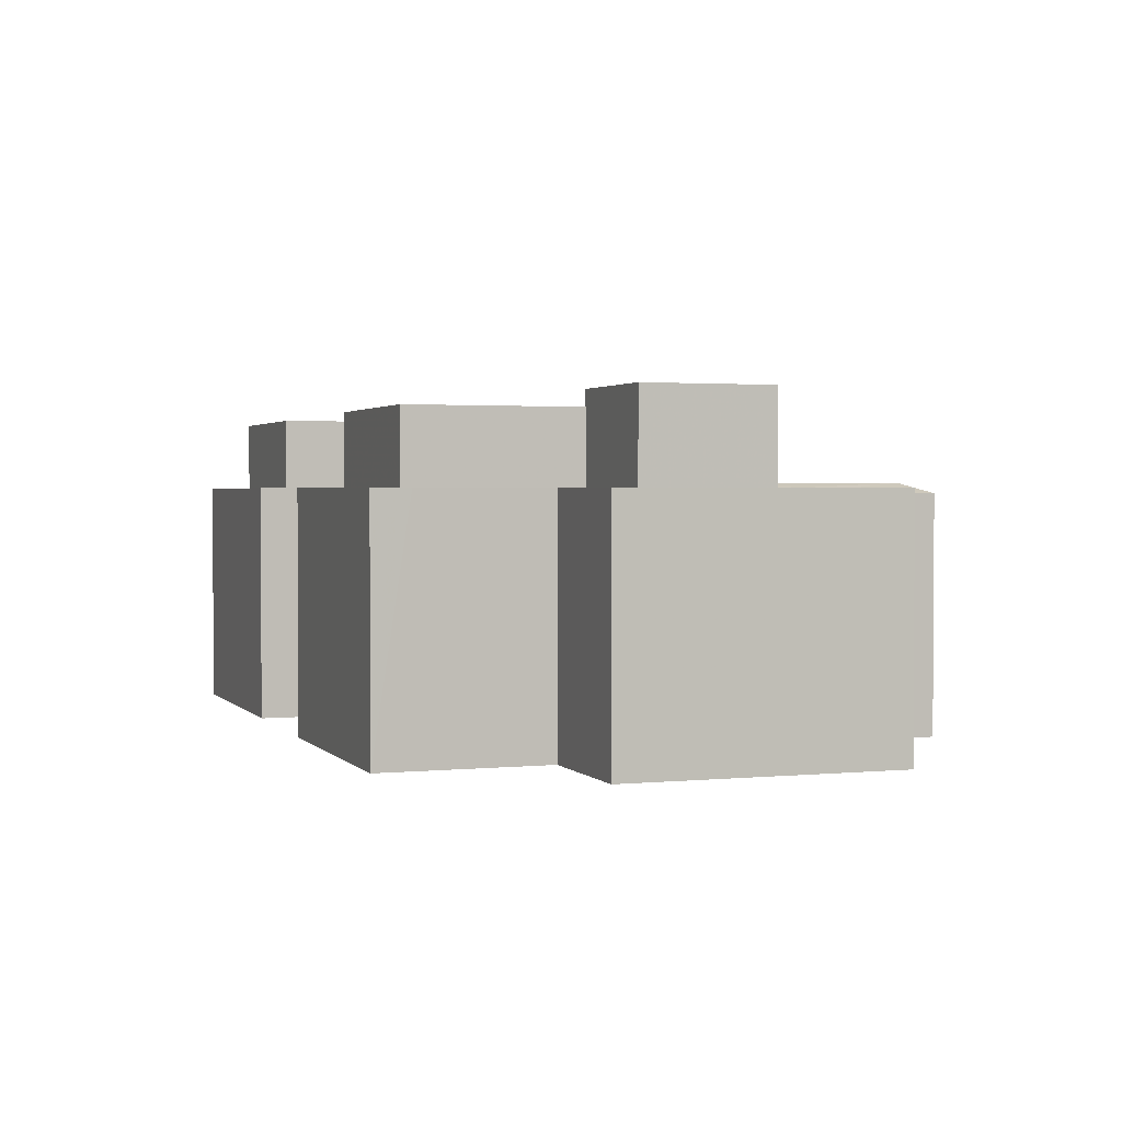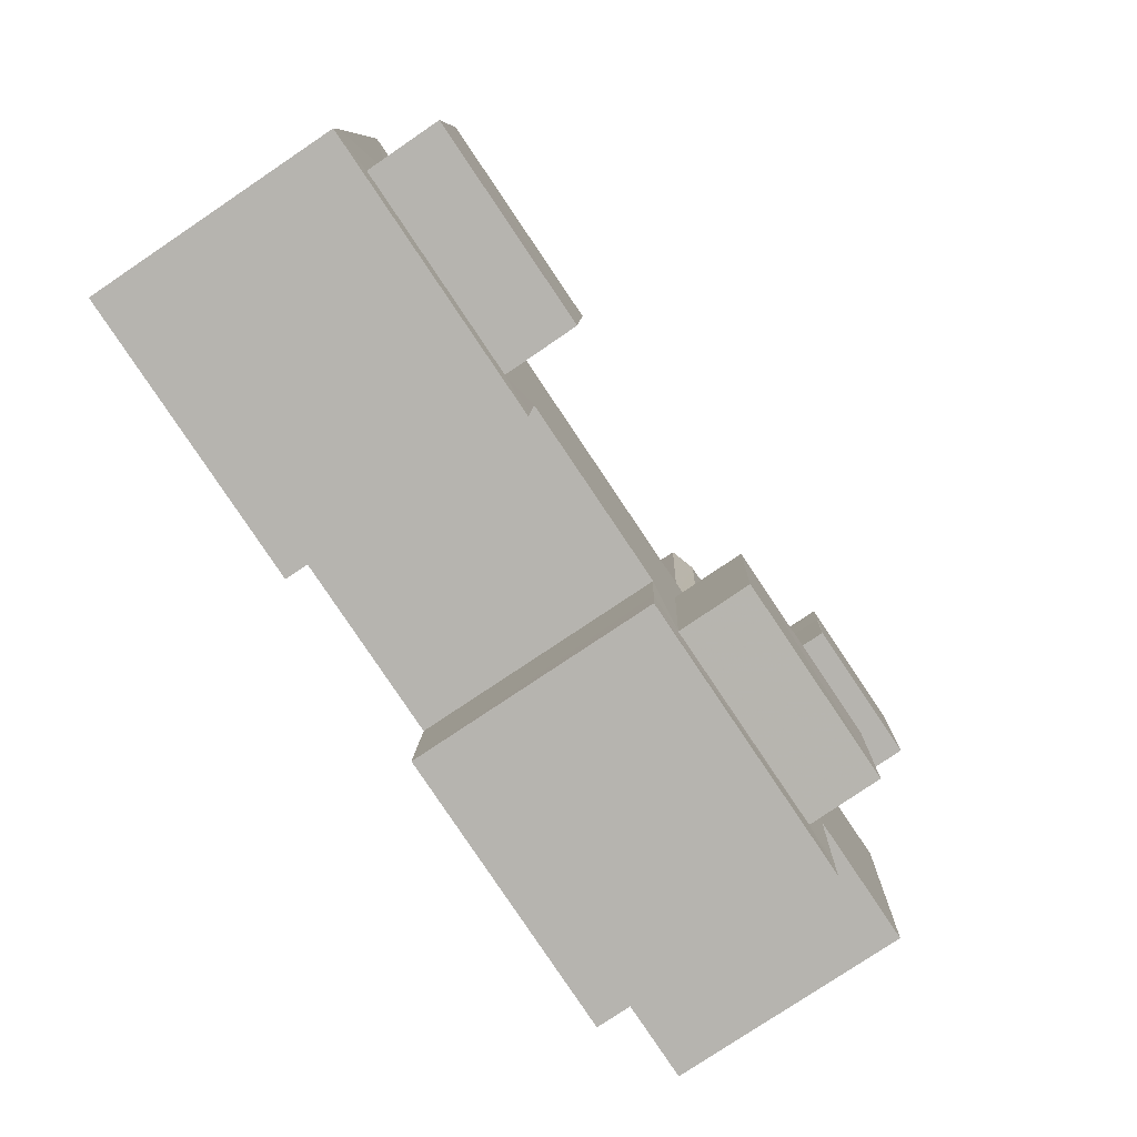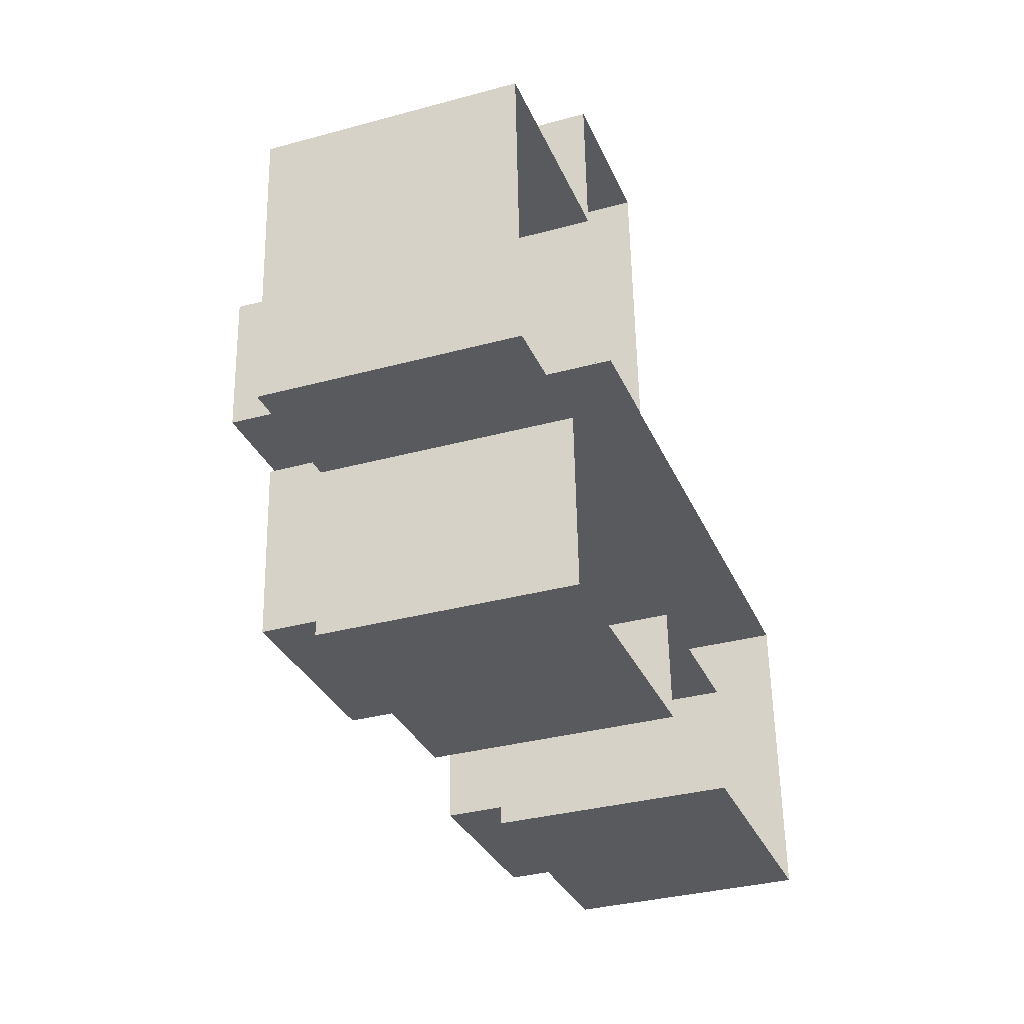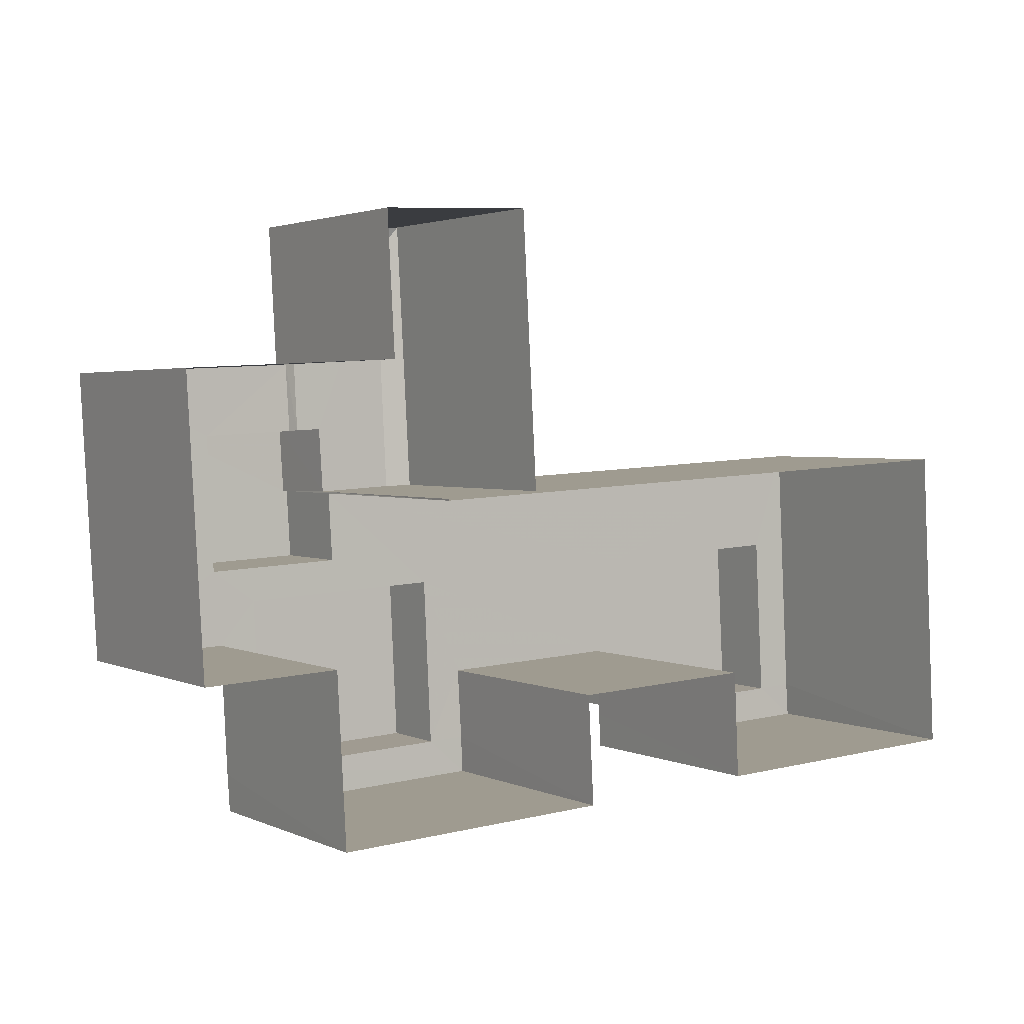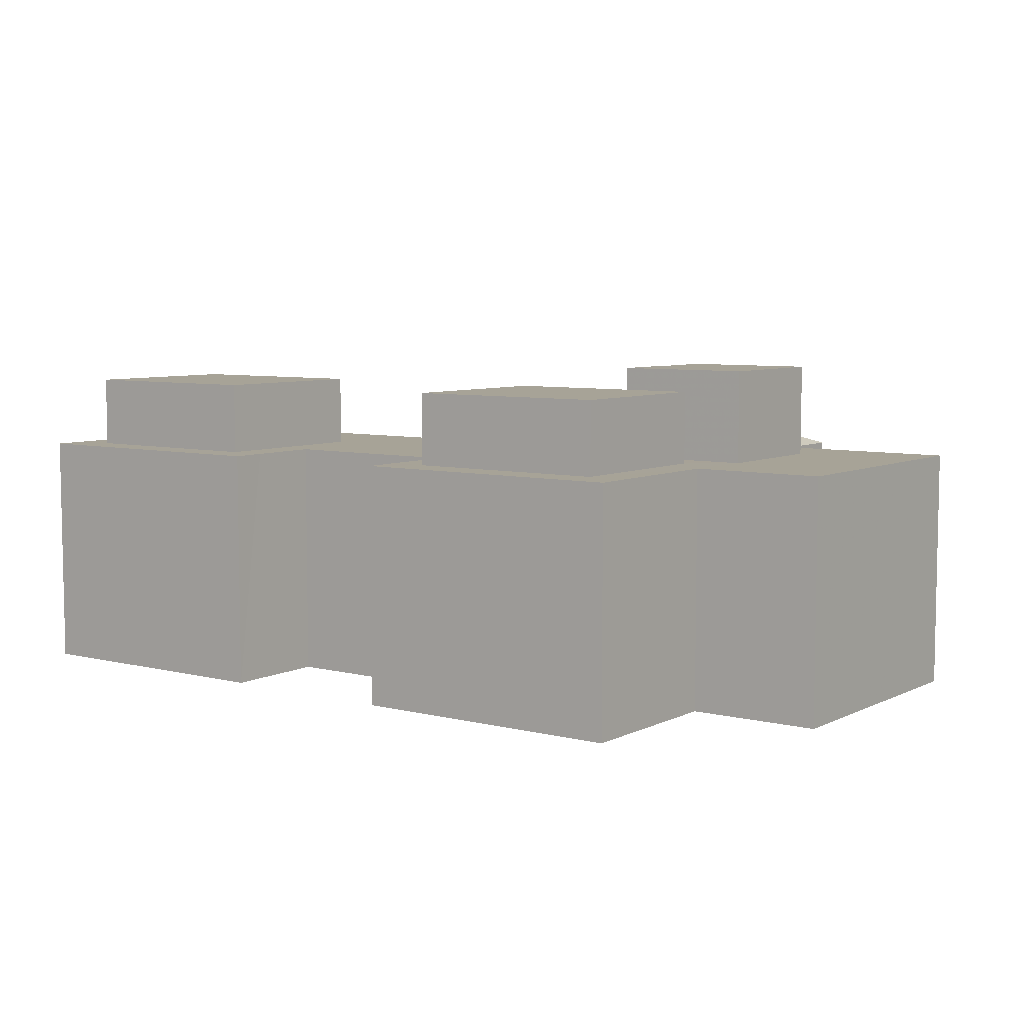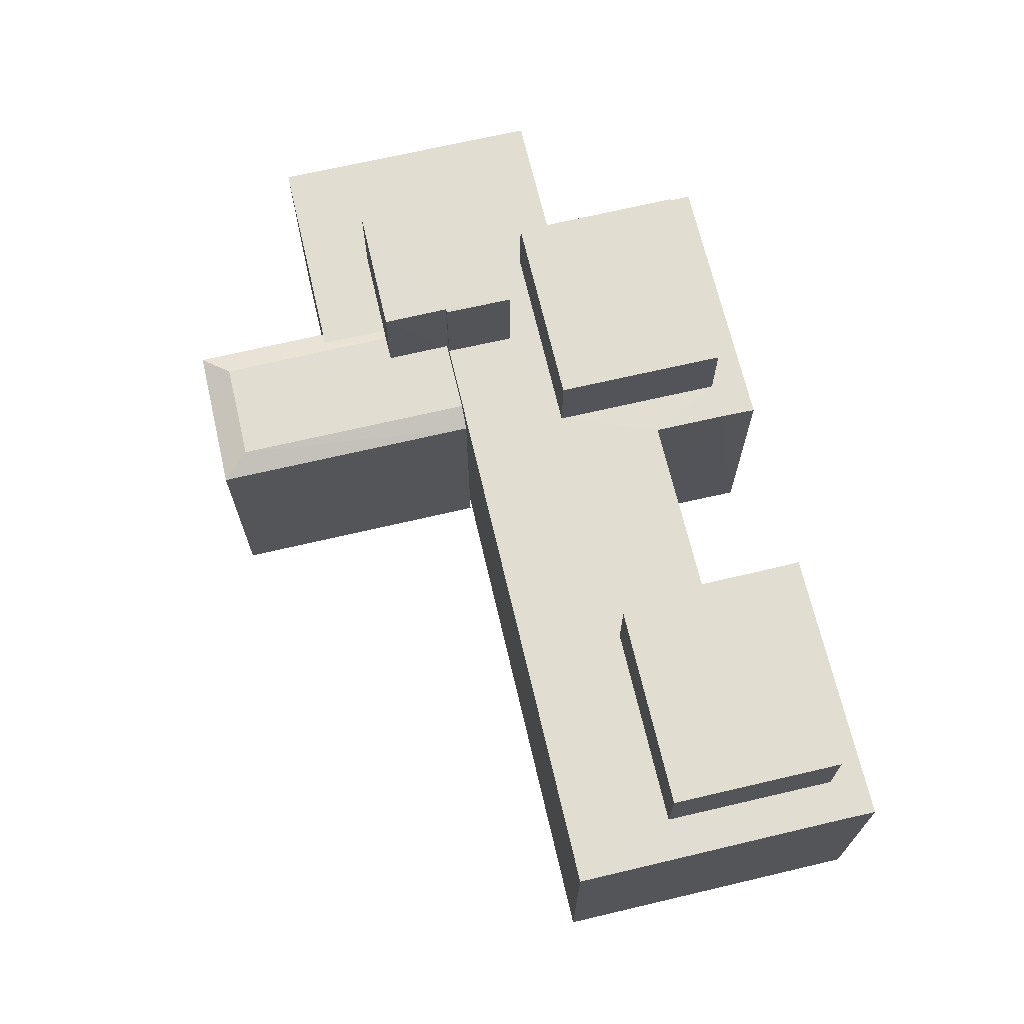
<metadata>
{"format":"obj","ext":"obj","renderer":"f3d","projection":"perspective","resolution":1024,"background":"white","views":[{"elev":1.9,"azim":67.3,"up":"+Z"},{"elev":-78.5,"azim":-56.0,"up":"+Y"},{"elev":-33.9,"azim":110.2,"up":"+Y"},{"elev":2.5,"azim":146.5,"up":"+Y"},{"elev":6.7,"azim":33.1,"up":"+Z"},{"elev":68.5,"azim":-106.2,"up":"+Z"}]}
</metadata>
<code>
v -3.732e+05 -1.04e+05 27.49
v -3.733e+05 -1.04e+05 27.49
v -3.733e+05 -1.04e+05 27.49
v -3.732e+05 -1.04e+05 27.49
v -3.732e+05 -1.04e+05 27.49
v -3.732e+05 -1.04e+05 27.49
v -3.733e+05 -1.04e+05 27.49
v -3.733e+05 -1.04e+05 27.49
v -3.733e+05 -1.04e+05 27.49
v -3.733e+05 -1.04e+05 27.49
v -3.733e+05 -1.04e+05 27.49
v -3.732e+05 -1.04e+05 27.49
v -3.733e+05 -1.04e+05 27.49
v -3.732e+05 -1.04e+05 27.49
v -3.733e+05 -1.04e+05 27.49
v -3.733e+05 -1.04e+05 27.49
v -3.733e+05 -1.04e+05 41.81
v -3.733e+05 -1.04e+05 41.81
v -3.733e+05 -1.04e+05 41.81
v -3.733e+05 -1.04e+05 41.81
v -3.733e+05 -1.04e+05 38.75
v -3.733e+05 -1.04e+05 38.29
v -3.733e+05 -1.04e+05 38.29
v -3.733e+05 -1.04e+05 38.75
v -3.733e+05 -1.04e+05 38.75
v -3.733e+05 -1.04e+05 38.75
v -3.733e+05 -1.04e+05 38.75
v -3.733e+05 -1.04e+05 38.75
v -3.732e+05 -1.04e+05 38.29
v -3.733e+05 -1.04e+05 38.53
v -3.732e+05 -1.04e+05 38.53
v -3.732e+05 -1.04e+05 38.53
v -3.733e+05 -1.04e+05 38.53
v -3.733e+05 -1.04e+05 38.53
v -3.733e+05 -1.04e+05 38.53
v -3.733e+05 -1.04e+05 38.53
v -3.733e+05 -1.04e+05 38.53
v -3.732e+05 -1.04e+05 38.53
v -3.732e+05 -1.04e+05 38.53
v -3.733e+05 -1.04e+05 38.53
v -3.733e+05 -1.04e+05 38.53
v -3.733e+05 -1.04e+05 38.53
v -3.732e+05 -1.04e+05 38.53
v -3.733e+05 -1.04e+05 38.53
v -3.732e+05 -1.04e+05 38.53
v -3.732e+05 -1.04e+05 38.53
v -3.733e+05 -1.04e+05 38.53
v -3.733e+05 -1.04e+05 38.53
v -3.732e+05 -1.04e+05 38.53
v -3.733e+05 -1.04e+05 38.53
v -3.732e+05 -1.04e+05 38.53
v -3.733e+05 -1.04e+05 38.53
v -3.733e+05 -1.04e+05 38.53
v -3.733e+05 -1.04e+05 38.53
v -3.733e+05 -1.04e+05 38.53
v -3.733e+05 -1.04e+05 38.53
v -3.733e+05 -1.04e+05 38.53
v -3.732e+05 -1.04e+05 38.29
v -3.733e+05 -1.04e+05 42.75
v -3.733e+05 -1.04e+05 42.75
v -3.733e+05 -1.04e+05 42.75
v -3.733e+05 -1.04e+05 42.75
v -3.732e+05 -1.04e+05 42.75
v -3.732e+05 -1.04e+05 42.75
v -3.732e+05 -1.04e+05 41.81
v -3.733e+05 -1.04e+05 41.81
v -3.733e+05 -1.04e+05 41.81
v -3.732e+05 -1.04e+05 41.81
f 1 2 3
f 3 4 1
f 4 5 6
f 7 8 9
f 10 7 9
f 5 11 12
f 12 13 14
f 15 13 12
f 9 16 3
f 9 8 16
f 11 15 12
f 16 11 4
f 3 16 4
f 4 11 5
f 17 18 19
f 17 20 18
f 21 22 23
f 24 21 23
f 25 26 27
f 26 21 27
f 27 24 28
f 27 21 24
f 26 22 21
f 26 29 22
f 30 31 32
f 33 34 35
f 36 33 37
f 32 38 39
f 40 41 34
f 30 42 31
f 43 44 45
f 43 45 46
f 47 41 40
f 48 49 38
f 50 48 36
f 31 38 32
f 38 51 39
f 51 43 46
f 44 52 53
f 54 47 55
f 56 53 52
f 56 50 57
f 57 54 55
f 34 41 35
f 35 37 33
f 37 50 36
f 43 52 44
f 47 54 41
f 38 49 51
f 50 49 48
f 49 43 51
f 52 50 56
f 37 57 50
f 37 54 57
f 29 26 58
f 30 25 42
f 58 26 30
f 30 26 25
f 59 60 61
f 62 61 63
f 63 61 64
f 61 60 64
f 65 66 67
f 65 68 66
f 49 68 65
f 43 49 65
f 29 14 13
f 22 29 13
f 32 6 5
f 32 39 6
f 37 18 20
f 37 35 18
f 59 61 36
f 33 36 8
f 8 36 16
f 36 61 16
f 48 60 59
f 36 48 59
f 48 64 60
f 48 38 64
f 45 2 1
f 45 44 2
f 5 58 32
f 32 58 30
f 12 58 5
f 40 7 10
f 47 40 10
f 15 11 23
f 23 28 24
f 23 11 28
f 9 55 10
f 10 55 47
f 57 55 9
f 50 67 66
f 50 52 67
f 37 20 17
f 54 37 17
f 50 66 68
f 49 50 68
f 42 63 31
f 42 62 63
f 62 25 27
f 42 25 62
f 38 63 64
f 38 31 63
f 12 14 29
f 58 12 29
f 4 46 1
f 1 46 45
f 51 46 4
f 39 4 6
f 39 51 4
f 54 17 19
f 41 54 19
f 22 13 15
f 23 22 15
f 52 65 67
f 52 43 65
f 2 53 3
f 3 53 56
f 44 53 2
f 27 28 62
f 62 28 61
f 61 28 16
f 28 11 16
f 57 9 3
f 56 57 3
f 35 19 18
f 35 41 19
f 7 34 8
f 8 34 33
f 40 34 7

</code>
